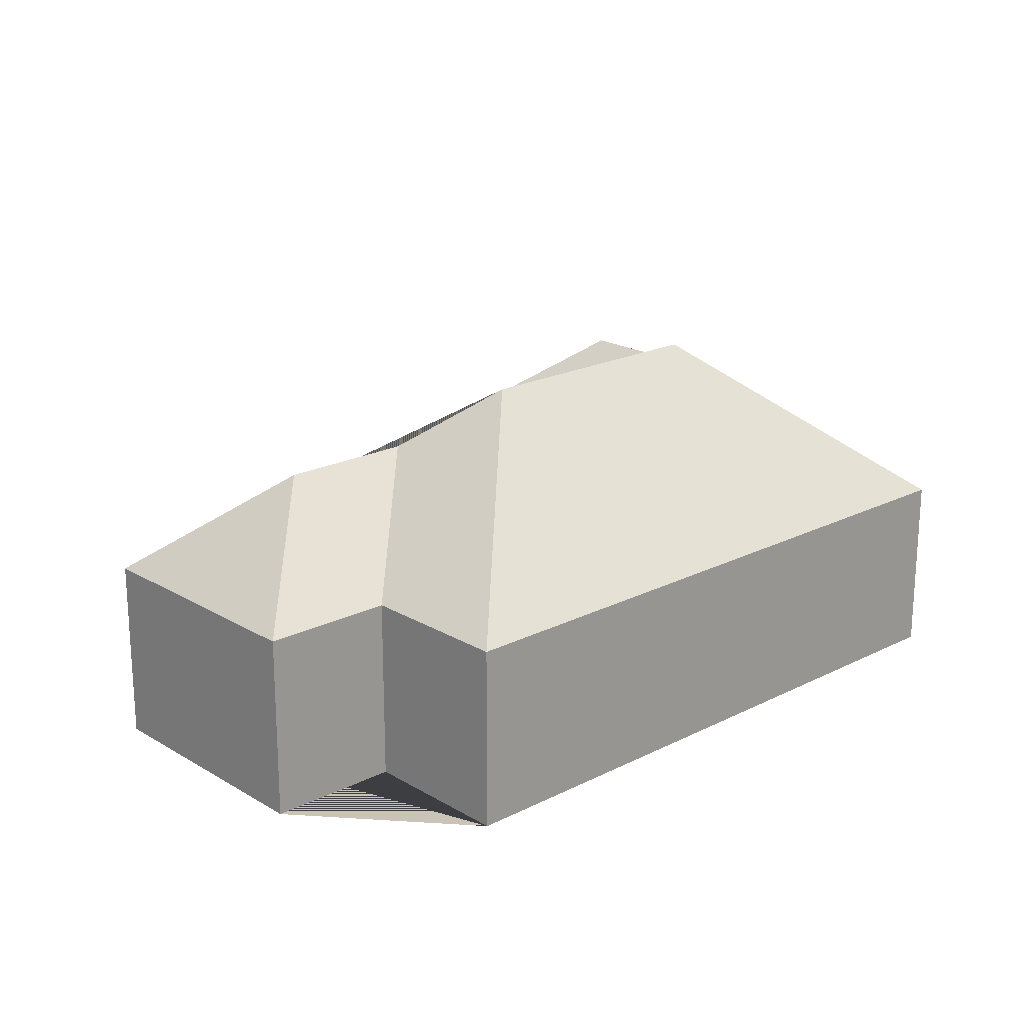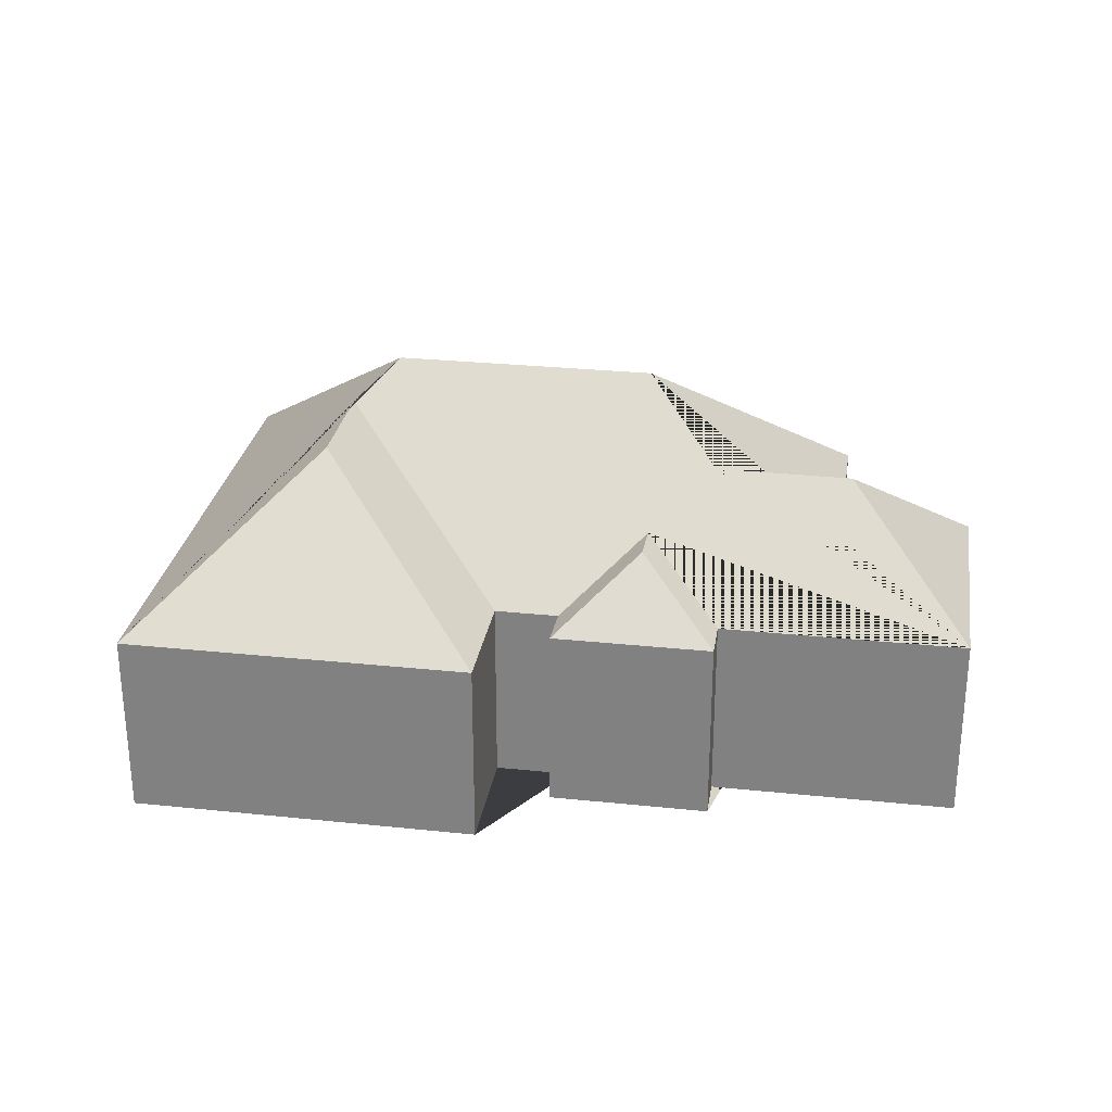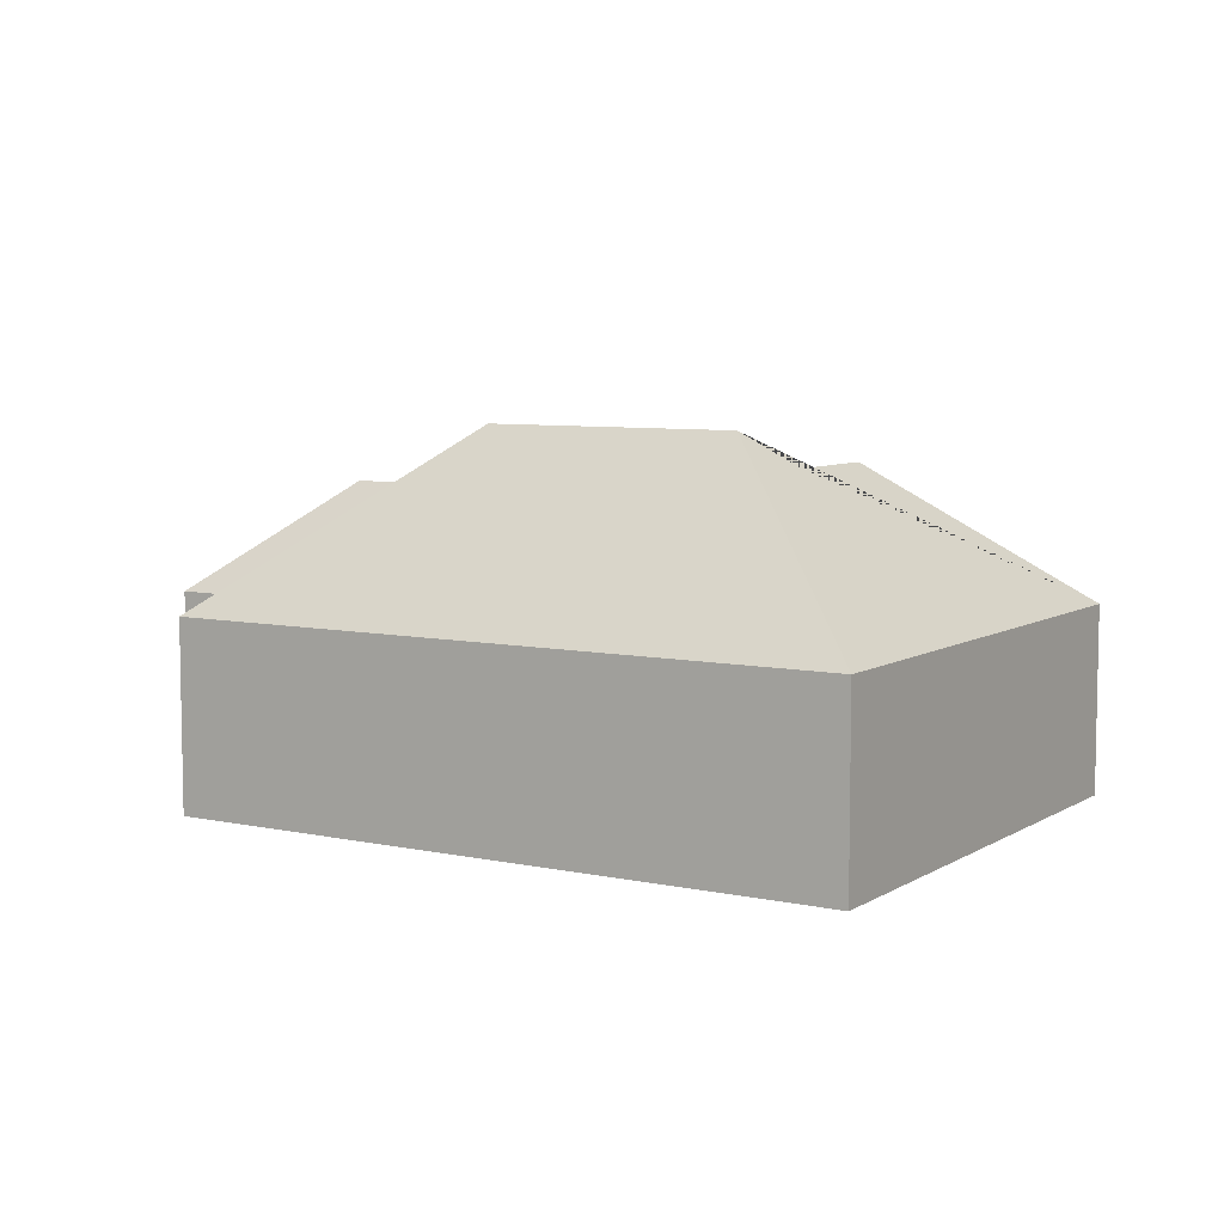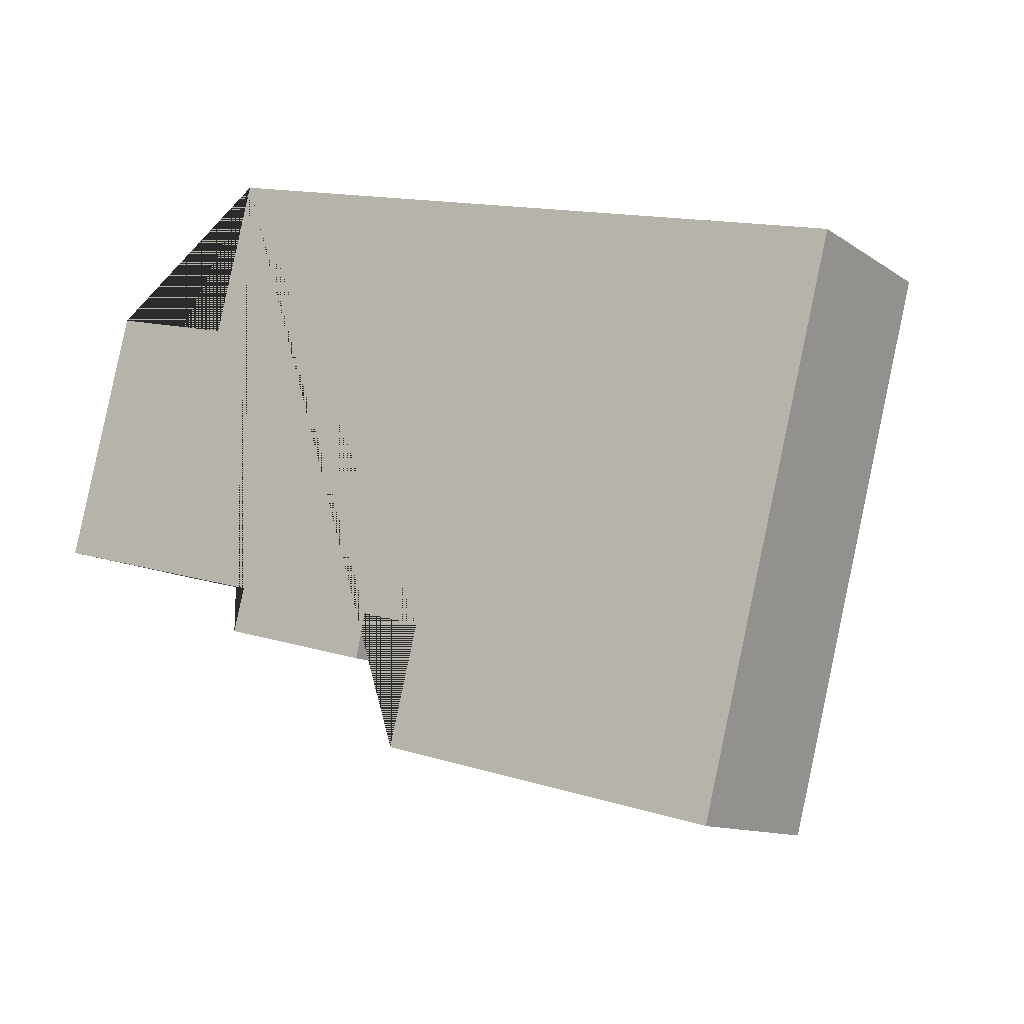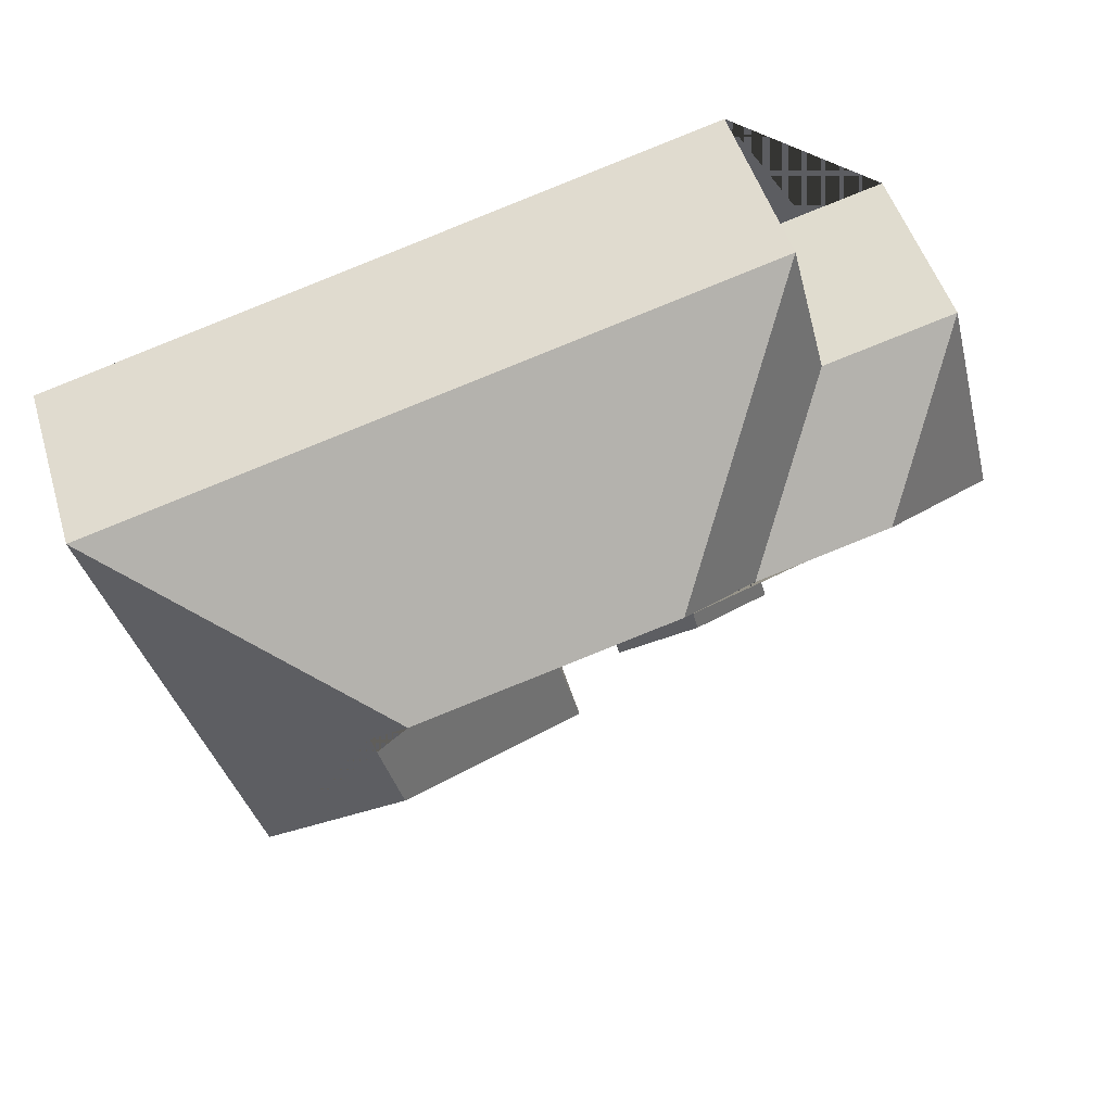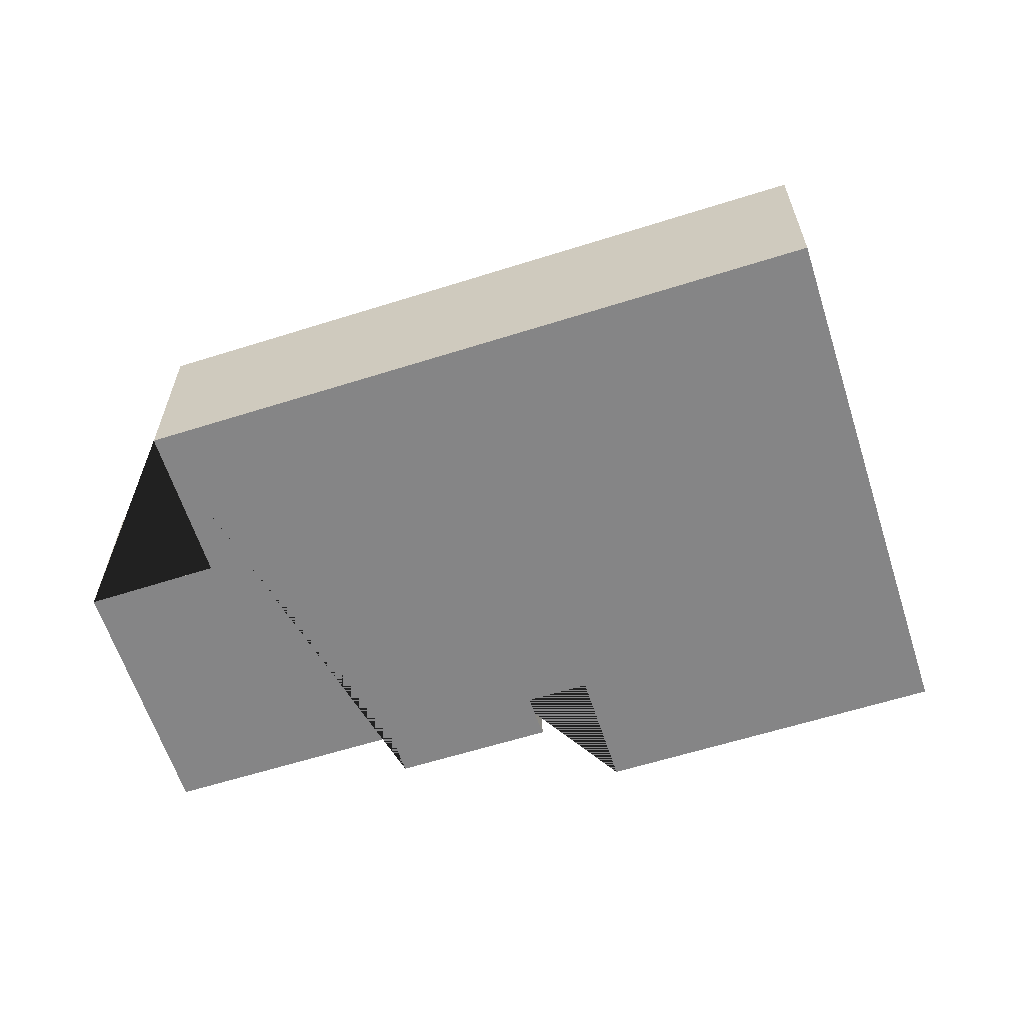
<metadata>
{"format":"obj","ext":"obj","renderer":"f3d","projection":"perspective","resolution":1024,"background":"white","views":[{"elev":20.0,"azim":-28.6,"up":"+Y"},{"elev":28.1,"azim":-156.8,"up":"+Y"},{"elev":7.0,"azim":45.9,"up":"+Y"},{"elev":-11.4,"azim":32.6,"up":"+Z"},{"elev":50.1,"azim":163.3,"up":"+Z"},{"elev":-61.9,"azim":31.9,"up":"+Y"}]}
</metadata>
<code>
o BK39_500_015032_0065
v 111.8 75 -14.49
v 378.5 75 -81.77
v 96.42 75 -75.62
v 44 75 -62.73
v 172.2 145 -113.5
v 275.7 145 -139.6
v 287.8 131.2 -160.2
v 134.1 118.7 -137.4
v 80.35 118.6 -124.1
v 152.2 99.45 -166.5
v 276.5 131.2 -205.2
v 148.2 99.7 -183.2
v 18.46 75 -164
v 113.9 75 -188.1
v 200.7 75 -210
v 175.8 75 -203.7
v 109.4 75 -205.5
v 171.9 75 -221.3
v 325.5 75 -291.5
v 188.9 75 -257.1
v 111.8 0 -14.49
v 378.5 0 -81.77
v 325.5 0 -291.5
v 188.9 0 -257.1
v 200.7 0 -210
v 175.8 0 -203.7
v 171.9 0 -221.3
v 109.4 0 -205.5
v 113.9 0 -188.1
v 18.46 0 -164
v 44 0 -62.73
v 96.42 0 -75.62
f 1 2 6 5
f 1 3 8 5
f 8 9 4 3
f 9 13 4
f 10 12 17 14
f 12 18 17
f 18 16 10 12
f 13 14 10 16 15 7 6 5 8 9
f 7 11 20 15
f 20 19 11
f 19 2 6 7 11
f 21 22 23 24 25 26 27 28 29 30 31 32
f 1 21 22 2
f 2 22 23 19
f 19 23 24 20
f 20 24 25 15
f 15 25 26 16
f 16 26 27 18
f 18 27 28 17
f 17 28 29 14
f 14 29 30 13
f 13 30 31 4
f 4 31 32 3
f 3 32 21 1

</code>
